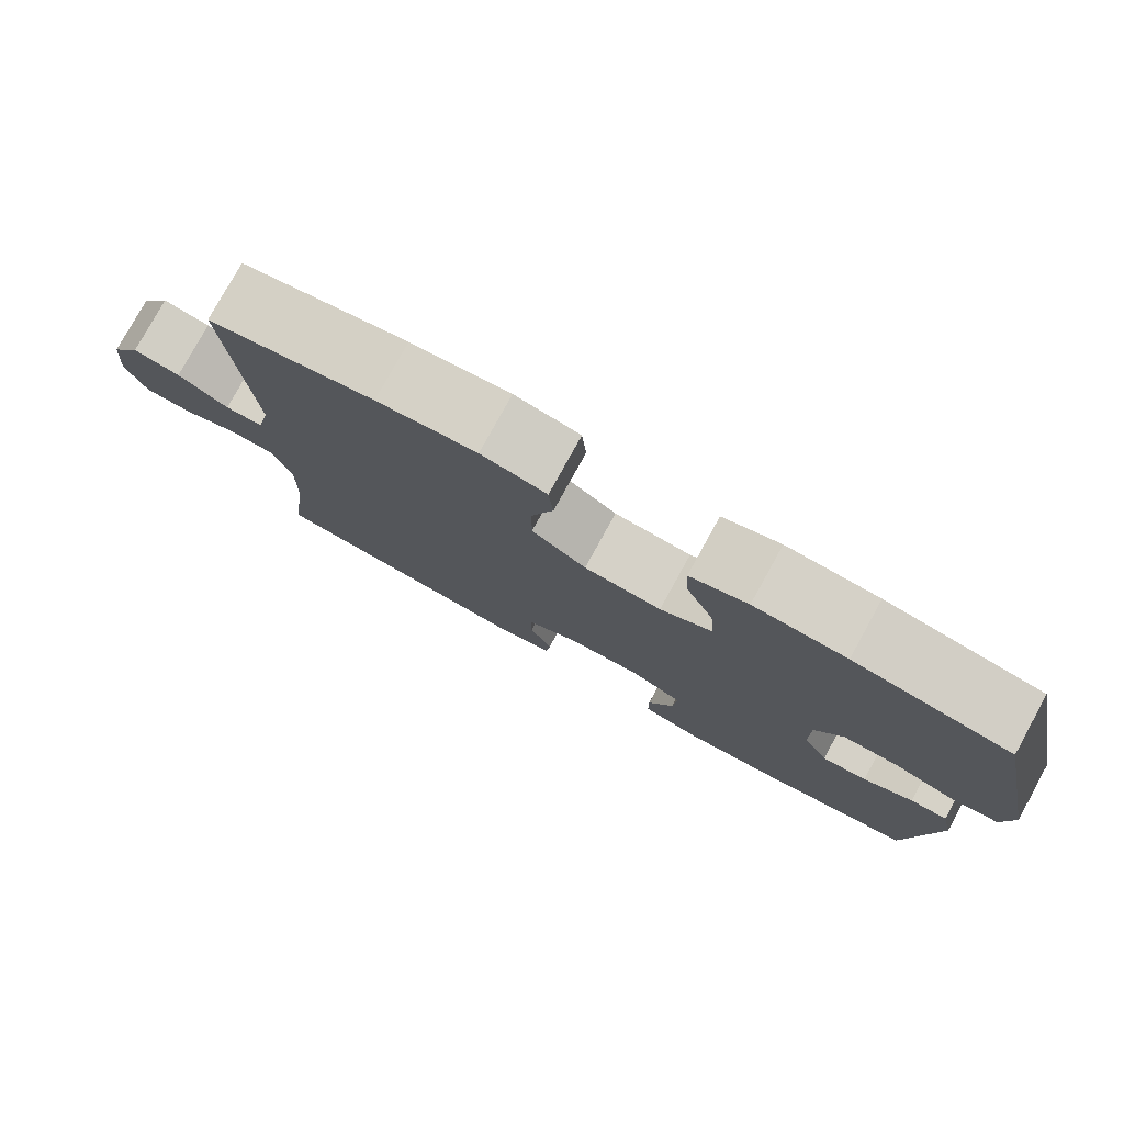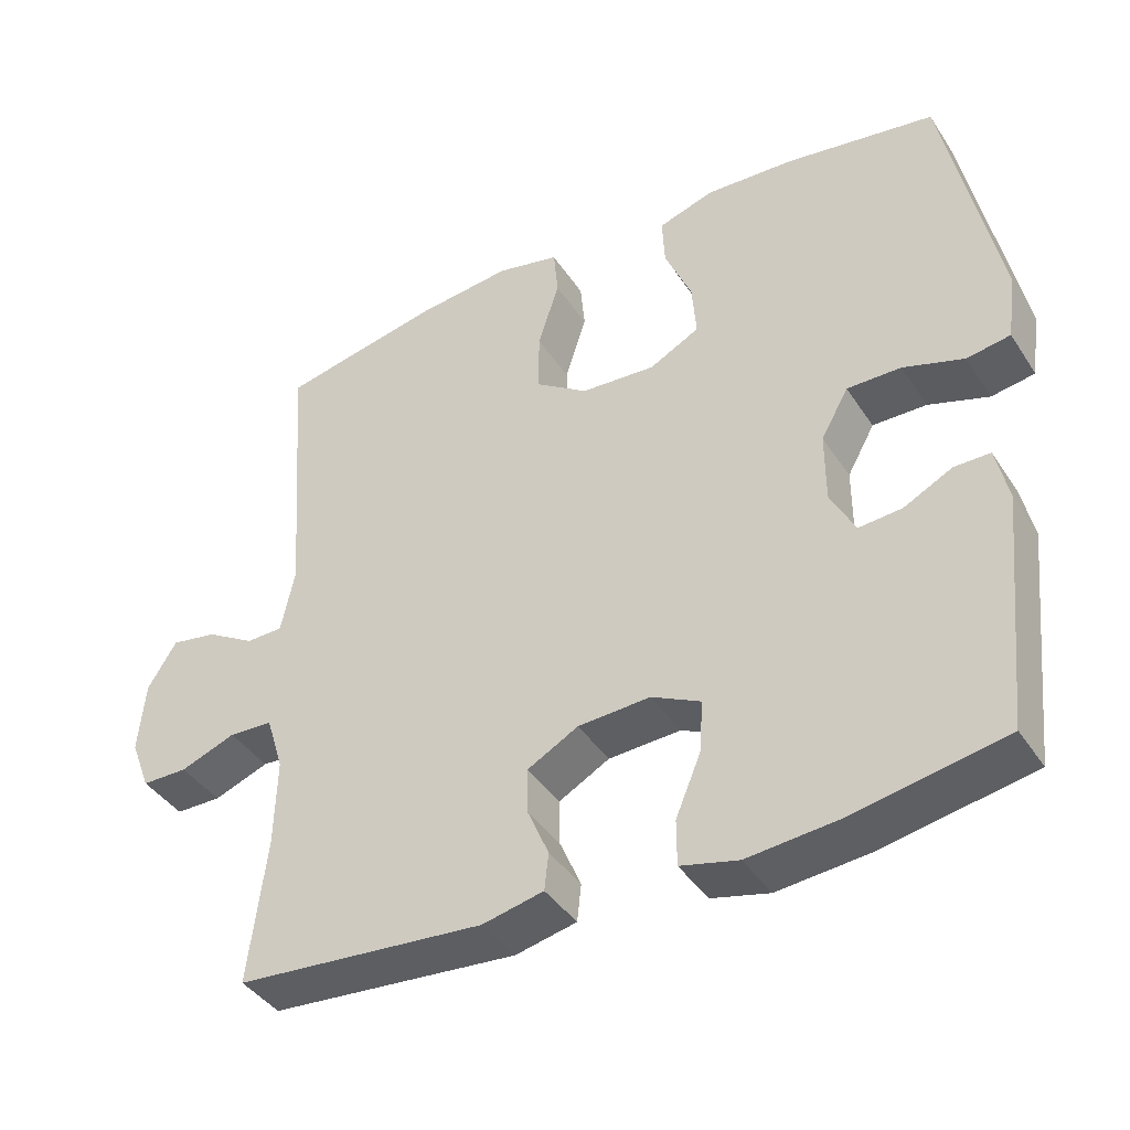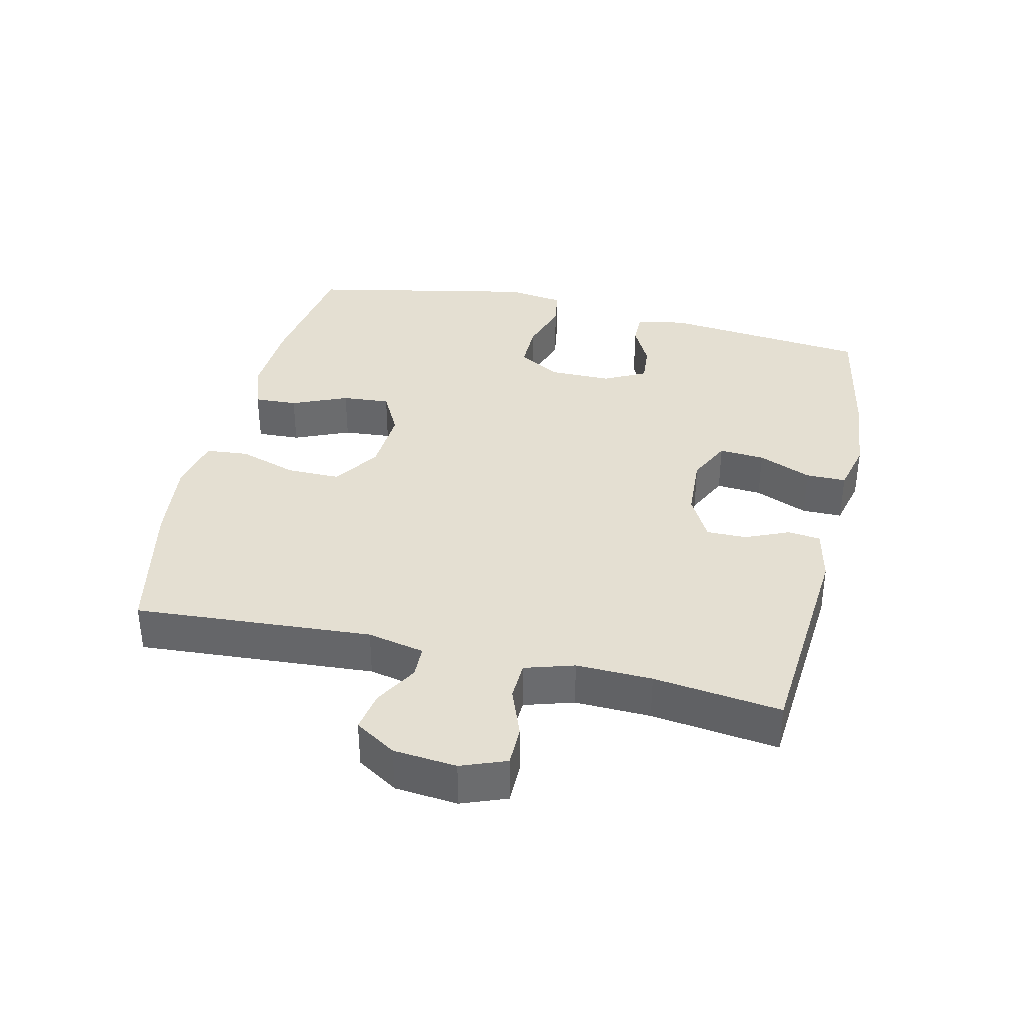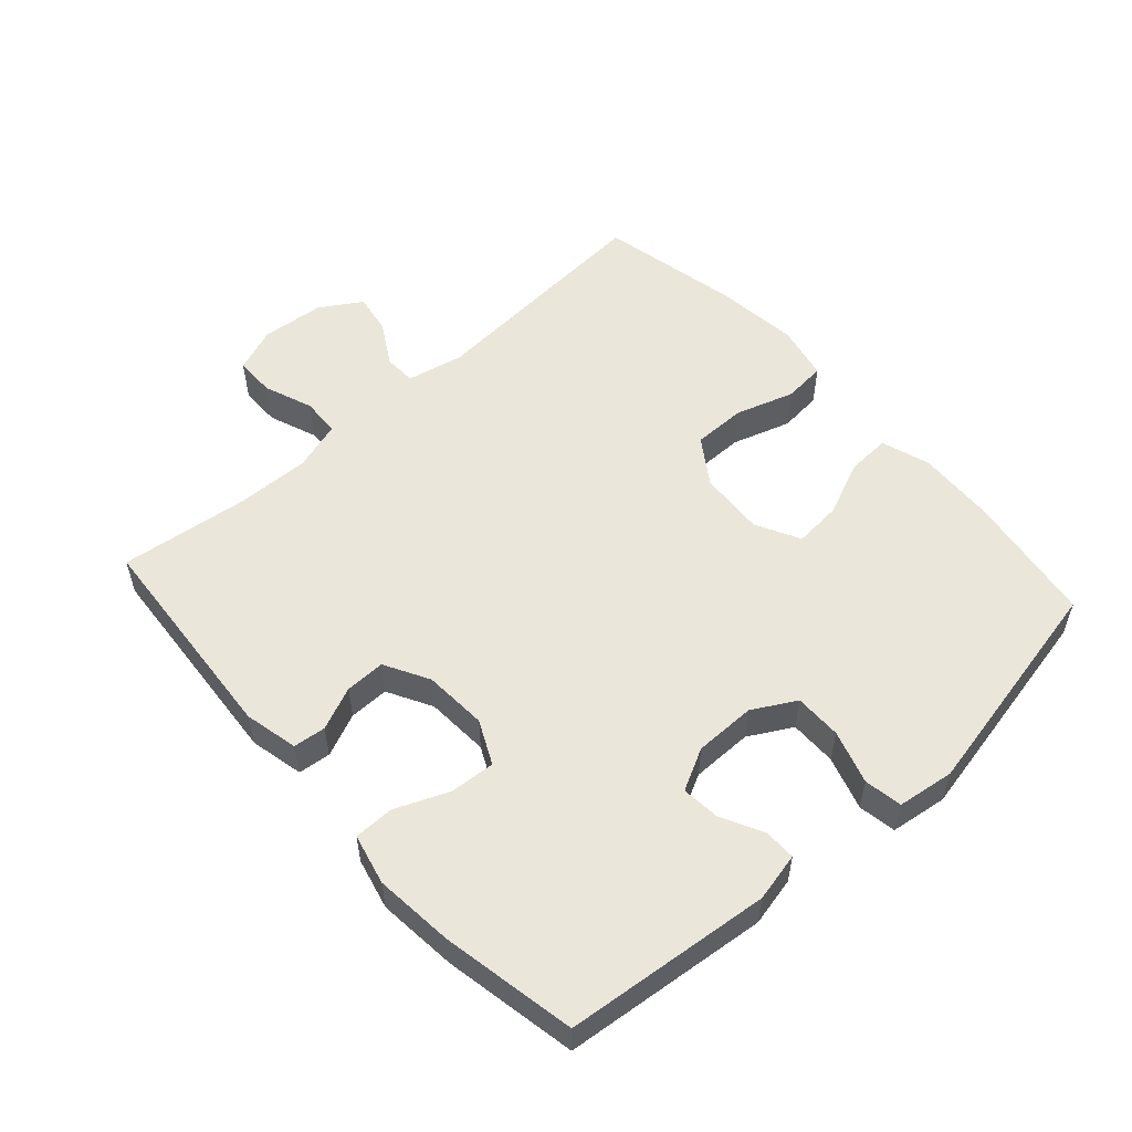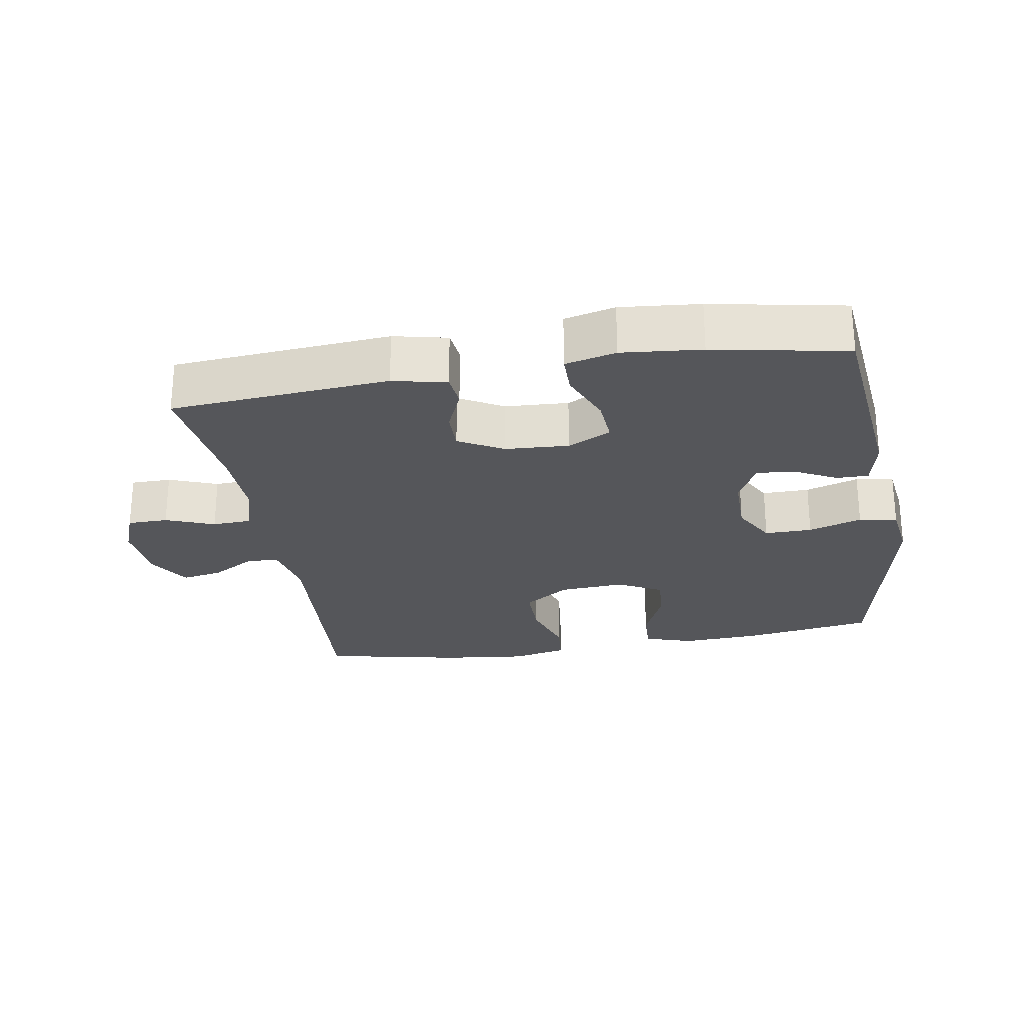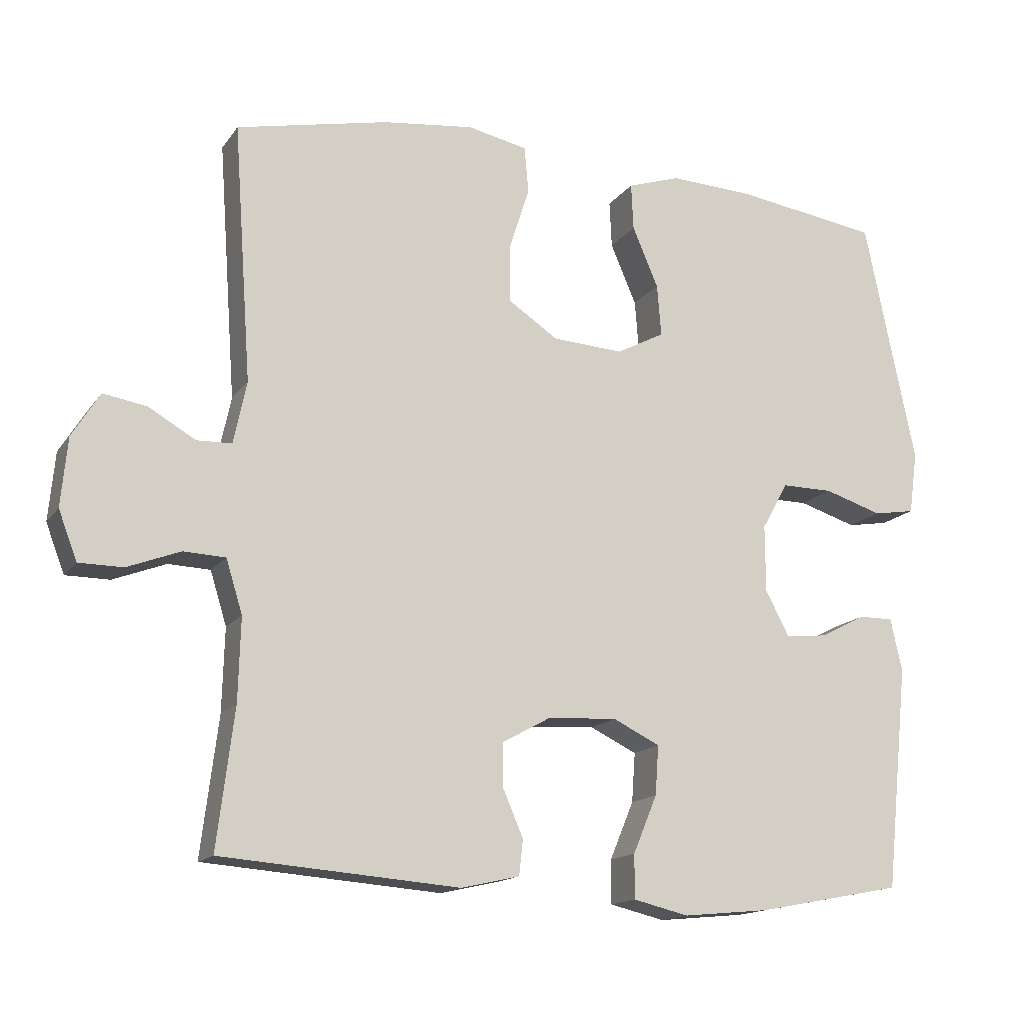
<metadata>
{"format":"obj","ext":"obj","renderer":"f3d","projection":"perspective","resolution":1024,"background":"white","views":[{"elev":78.6,"azim":-151.1,"up":"+Z"},{"elev":-40.6,"azim":-149.8,"up":"+Z"},{"elev":36.9,"azim":103.1,"up":"+Y"},{"elev":54.9,"azim":-131.9,"up":"+Y"},{"elev":-25.9,"azim":-170.4,"up":"+Y"},{"elev":-15.0,"azim":157.1,"up":"+Z"}]}
</metadata>
<code>
o path10142
v 0.456 0.0375 -0.3074
v 0.4527 0.0375 -0.1899
v 0.4761 0.0375 -0.114
v 0.5358 0.0375 -0.1114
v 0.611 0.0375 -0.1401
v 0.6734 0.0375 -0.1397
v 0.7001 0.0375 -0.07018
v 0.6909 0.0375 0.02711
v 0.6513 0.0375 0.09048
v 0.5893 0.0375 0.07984
v 0.523 0.0375 0.04136
v 0.4731 0.0375 0.04276
v 0.4545 0.0375 0.1307
v 0.4804 0.0375 0.4974
v 0.2641 0.0375 0.5432
v 0.1344 0.0375 0.5582
v 0.04919 0.0375 0.5401
v 0.0431 0.0375 0.4744
v 0.07207 0.0375 0.3843
v 0.07235 0.0375 0.3019
v 0.001236 0.0375 0.2543
v -0.09974 0.0375 0.2479
v -0.168 0.0375 0.2837
v -0.1621 0.0375 0.3574
v -0.1253 0.0375 0.4432
v -0.1221 0.0375 0.5097
v -0.1974 0.0375 0.5342
v -0.3178 0.0375 0.5283
v -0.5215 0.0375 0.4974
v -0.5938 0.0375 0.1477
v -0.5818 0.0375 0.05962
v -0.5229 0.0375 0.04978
v -0.4405 0.0375 0.07591
v -0.3674 0.0375 0.0764
v -0.3301 0.0375 0.009735
v -0.3303 0.0375 -0.08523
v -0.3638 0.0375 -0.1495
v -0.4229 0.0375 -0.1443
v -0.4883 0.0375 -0.1108
v -0.5374 0.0375 -0.1105
v -0.5541 0.0375 -0.1859
v -0.5215 0.0375 -0.5043
v -0.3144 0.0375 -0.5438
v -0.1913 0.0375 -0.5557
v -0.1128 0.0375 -0.5369
v -0.1127 0.0375 -0.4749
v -0.1468 0.0375 -0.3927
v -0.1518 0.0375 -0.3225
v -0.08491 0.0375 -0.29
v 0.0136 0.0375 -0.2956
v 0.08266 0.0375 -0.3336
v 0.08183 0.0375 -0.3954
v 0.05299 0.0375 -0.4622
v 0.0586 0.0375 -0.5127
v 0.1418 0.0375 -0.5313
v 0.4804 0.0375 -0.5043
v 0.456 -0.0375 -0.3074
v 0.4527 -0.0375 -0.1899
v 0.4761 -0.0375 -0.114
v 0.5358 -0.0375 -0.1114
v 0.611 -0.0375 -0.1401
v 0.6734 -0.0375 -0.1397
v 0.7001 -0.0375 -0.07018
v 0.6909 -0.0375 0.02711
v 0.6513 -0.0375 0.09048
v 0.5893 -0.0375 0.07984
v 0.523 -0.0375 0.04136
v 0.4731 -0.0375 0.04276
v 0.4545 -0.0375 0.1307
v 0.4804 -0.0375 0.4974
v 0.2641 -0.0375 0.5432
v 0.1344 -0.0375 0.5582
v 0.04919 -0.0375 0.5401
v 0.0431 -0.0375 0.4744
v 0.07207 -0.0375 0.3843
v 0.07235 -0.0375 0.3019
v 0.001236 -0.0375 0.2543
v -0.09974 -0.0375 0.2479
v -0.168 -0.0375 0.2837
v -0.1621 -0.0375 0.3574
v -0.1253 -0.0375 0.4432
v -0.1221 -0.0375 0.5097
v -0.1974 -0.0375 0.5342
v -0.3178 -0.0375 0.5283
v -0.5215 -0.0375 0.4974
v -0.5938 -0.0375 0.1477
v -0.5818 -0.0375 0.05962
v -0.5229 -0.0375 0.04978
v -0.4405 -0.0375 0.07591
v -0.3674 -0.0375 0.0764
v -0.3301 -0.0375 0.009735
v -0.3303 -0.0375 -0.08523
v -0.3638 -0.0375 -0.1495
v -0.4229 -0.0375 -0.1443
v -0.4883 -0.0375 -0.1108
v -0.5374 -0.0375 -0.1105
v -0.5541 -0.0375 -0.1859
v -0.5215 -0.0375 -0.5043
v -0.3144 -0.0375 -0.5438
v -0.1913 -0.0375 -0.5557
v -0.1128 -0.0375 -0.5369
v -0.1127 -0.0375 -0.4749
v -0.1468 -0.0375 -0.3927
v -0.1518 -0.0375 -0.3225
v -0.08491 -0.0375 -0.29
v 0.0136 -0.0375 -0.2956
v 0.08266 -0.0375 -0.3336
v 0.08183 -0.0375 -0.3954
v 0.05299 -0.0375 -0.4622
v 0.0586 -0.0375 -0.5127
v 0.1418 -0.0375 -0.5313
v 0.4804 -0.0375 -0.5043
v -0.3144 0.0375 -0.5438
v -0.1913 0.0375 -0.5557
v -0.1128 0.0375 -0.5369
v -0.1128 0.0375 -0.5369
v -0.1127 0.0375 -0.4749
v 0.0586 0.0375 -0.5127
v 0.0586 0.0375 -0.5127
v 0.1418 0.0375 -0.5313
v -0.5215 0.0375 -0.5043
v -0.5215 0.0375 -0.5043
v 0.05299 0.0375 -0.4622
v 0.4804 0.0375 -0.5043
v 0.4804 0.0375 -0.5043
v -0.1468 0.0375 -0.3927
v 0.08183 0.0375 -0.3954
v 0.456 0.0375 -0.3074
v 0.08266 0.0375 -0.3336
v 0.08266 0.0375 -0.3336
v -0.1518 0.0375 -0.3225
v -0.1518 0.0375 -0.3225
v 0.0136 0.0375 -0.2956
v -0.08491 0.0375 -0.29
v 0.4527 0.0375 -0.1899
v -0.5541 0.0375 -0.1859
v 0.4761 0.0375 -0.114
v 0.4761 0.0375 -0.114
v -0.5374 0.0375 -0.1105
v -0.5374 0.0375 -0.1105
v -0.3638 0.0375 -0.1495
v -0.3638 0.0375 -0.1495
v -0.4229 0.0375 -0.1443
v -0.3303 0.0375 -0.08523
v -0.4883 0.0375 -0.1108
v 0.5358 0.0375 -0.1114
v 0.611 0.0375 -0.1401
v 0.6734 0.0375 -0.1397
v 0.6734 0.0375 -0.1397
v 0.7001 0.0375 -0.07018
v -0.3301 0.0375 0.009735
v 0.6909 0.0375 0.02711
v -0.3674 0.0375 0.0764
v -0.3674 0.0375 0.0764
v 0.523 0.0375 0.04136
v 0.4731 0.0375 0.04276
v 0.4731 0.0375 0.04276
v 0.6513 0.0375 0.09048
v 0.6513 0.0375 0.09048
v 0.5893 0.0375 0.07984
v 0.4545 0.0375 0.1307
v -0.5818 0.0375 0.05962
v -0.5818 0.0375 0.05962
v -0.5229 0.0375 0.04978
v -0.4405 0.0375 0.07591
v -0.5938 0.0375 0.1477
v -0.09974 0.0375 0.2479
v -0.168 0.0375 0.2837
v -0.168 0.0375 0.2837
v 0.001236 0.0375 0.2543
v 0.07235 0.0375 0.3019
v -0.1621 0.0375 0.3574
v 0.07207 0.0375 0.3843
v -0.1253 0.0375 0.4432
v 0.0431 0.0375 0.4744
v -0.5215 0.0375 0.4974
v -0.5215 0.0375 0.4974
v -0.1221 0.0375 0.5097
v -0.1221 0.0375 0.5097
v 0.4804 0.0375 0.4974
v 0.4804 0.0375 0.4974
v 0.04919 0.0375 0.5401
v 0.04919 0.0375 0.5401
v -0.1974 0.0375 0.5342
v -0.3178 0.0375 0.5283
v 0.2641 0.0375 0.5432
v 0.1344 0.0375 0.5582
v -0.3144 -0.0375 -0.5438
v -0.1913 -0.0375 -0.5557
v -0.1128 -0.0375 -0.5369
v -0.1128 -0.0375 -0.5369
v -0.1127 -0.0375 -0.4749
v 0.0586 -0.0375 -0.5127
v 0.0586 -0.0375 -0.5127
v 0.1418 -0.0375 -0.5313
v -0.5215 -0.0375 -0.5043
v -0.5215 -0.0375 -0.5043
v 0.05299 -0.0375 -0.4622
v 0.4804 -0.0375 -0.5043
v 0.4804 -0.0375 -0.5043
v -0.1468 -0.0375 -0.3927
v 0.08183 -0.0375 -0.3954
v 0.456 -0.0375 -0.3074
v 0.08266 -0.0375 -0.3336
v 0.08266 -0.0375 -0.3336
v -0.1518 -0.0375 -0.3225
v -0.1518 -0.0375 -0.3225
v 0.0136 -0.0375 -0.2956
v -0.08491 -0.0375 -0.29
v 0.4527 -0.0375 -0.1899
v -0.5541 -0.0375 -0.1859
v 0.4761 -0.0375 -0.114
v 0.4761 -0.0375 -0.114
v -0.5374 -0.0375 -0.1105
v -0.5374 -0.0375 -0.1105
v -0.3638 -0.0375 -0.1495
v -0.3638 -0.0375 -0.1495
v -0.4229 -0.0375 -0.1443
v -0.3303 -0.0375 -0.08523
v -0.4883 -0.0375 -0.1108
v 0.5358 -0.0375 -0.1114
v 0.611 -0.0375 -0.1401
v 0.6734 -0.0375 -0.1397
v 0.6734 -0.0375 -0.1397
v 0.7001 -0.0375 -0.07018
v -0.3301 -0.0375 0.009735
v 0.6909 -0.0375 0.02711
v -0.3674 -0.0375 0.0764
v -0.3674 -0.0375 0.0764
v 0.523 -0.0375 0.04136
v 0.4731 -0.0375 0.04276
v 0.4731 -0.0375 0.04276
v 0.6513 -0.0375 0.09048
v 0.6513 -0.0375 0.09048
v 0.5893 -0.0375 0.07984
v 0.4545 -0.0375 0.1307
v -0.5818 -0.0375 0.05962
v -0.5818 -0.0375 0.05962
v -0.5229 -0.0375 0.04978
v -0.4405 -0.0375 0.07591
v -0.5938 -0.0375 0.1477
v -0.09974 -0.0375 0.2479
v -0.168 -0.0375 0.2837
v -0.168 -0.0375 0.2837
v 0.001236 -0.0375 0.2543
v 0.07235 -0.0375 0.3019
v -0.1621 -0.0375 0.3574
v 0.07207 -0.0375 0.3843
v -0.1253 -0.0375 0.4432
v 0.0431 -0.0375 0.4744
v -0.5215 -0.0375 0.4974
v -0.5215 -0.0375 0.4974
v -0.1221 -0.0375 0.5097
v -0.1221 -0.0375 0.5097
v 0.4804 -0.0375 0.4974
v 0.4804 -0.0375 0.4974
v 0.04919 -0.0375 0.5401
v 0.04919 -0.0375 0.5401
v -0.1974 -0.0375 0.5342
v -0.3178 -0.0375 0.5283
v 0.2641 -0.0375 0.5432
v 0.1344 -0.0375 0.5582
f 239 241 237
f 209 245 242
f 204 212 208
f 246 261 248
f 235 227 233
f 196 216 218
f 259 249 253
f 260 247 259
f 247 249 259
f 223 225 222
f 218 220 211
f 226 242 228
f 206 209 219
f 212 231 208
f 230 221 227
f 261 262 248
f 195 203 202
f 211 220 214
f 189 201 188
f 192 201 189
f 193 195 198
f 228 242 243
f 206 216 188
f 208 231 245
f 250 262 257
f 227 221 225
f 240 251 241
f 188 216 196
f 212 230 231
f 261 236 255
f 222 225 221
f 230 227 235
f 240 241 239
f 198 195 202
f 260 243 247
f 231 236 245
f 208 245 209
f 203 195 199
f 245 236 246
f 221 230 212
f 202 203 204
f 228 243 251
f 228 251 240
f 216 206 219
f 209 242 226
f 219 209 226
f 251 243 260
f 261 246 236
f 210 204 203
f 248 262 250
f 201 206 188
f 204 210 212
f 192 189 190
f 196 218 211
f 43 44 100 99
f 44 116 191 100
f 45 46 102 101
f 119 55 111 194
f 122 43 99 197
f 53 54 110 109
f 55 125 200 111
f 46 47 103 102
f 52 53 109 108
f 56 1 57 112
f 130 52 108 205
f 47 132 207 103
f 50 51 107 106
f 48 49 105 104
f 1 2 58 57
f 41 42 98 97
f 49 50 106 105
f 2 138 213 58
f 140 41 97 215
f 142 38 94 217
f 36 37 93 92
f 39 40 96 95
f 38 39 95 94
f 4 5 61 60
f 5 149 224 61
f 6 7 63 62
f 3 4 60 59
f 35 36 92 91
f 7 8 64 63
f 154 35 91 229
f 11 157 232 67
f 8 159 234 64
f 10 11 67 66
f 9 10 66 65
f 12 13 69 68
f 163 32 88 238
f 32 33 89 88
f 30 31 87 86
f 33 34 90 89
f 22 169 244 78
f 21 22 78 77
f 20 21 77 76
f 23 24 80 79
f 19 20 76 75
f 24 25 81 80
f 18 19 75 74
f 177 30 86 252
f 25 179 254 81
f 13 181 256 69
f 183 18 74 258
f 26 27 83 82
f 28 29 85 84
f 27 28 84 83
f 14 15 71 70
f 16 17 73 72
f 15 16 72 71
f 164 162 166
f 134 167 170
f 129 133 137
f 171 173 186
f 160 158 152
f 121 143 141
f 184 178 174
f 185 184 172
f 172 184 174
f 148 147 150
f 143 136 145
f 151 153 167
f 131 144 134
f 137 133 156
f 155 152 146
f 186 173 187
f 120 127 128
f 136 139 145
f 114 113 126
f 117 114 126
f 118 123 120
f 153 168 167
f 131 113 141
f 133 170 156
f 175 182 187
f 152 150 146
f 165 166 176
f 113 121 141
f 137 156 155
f 186 180 161
f 147 146 150
f 155 160 152
f 165 164 166
f 123 127 120
f 185 172 168
f 156 170 161
f 133 134 170
f 128 124 120
f 170 171 161
f 146 137 155
f 127 129 128
f 153 176 168
f 153 165 176
f 141 144 131
f 134 151 167
f 144 151 134
f 176 185 168
f 186 161 171
f 135 128 129
f 173 175 187
f 126 113 131
f 129 137 135
f 117 115 114
f 121 136 143

</code>
